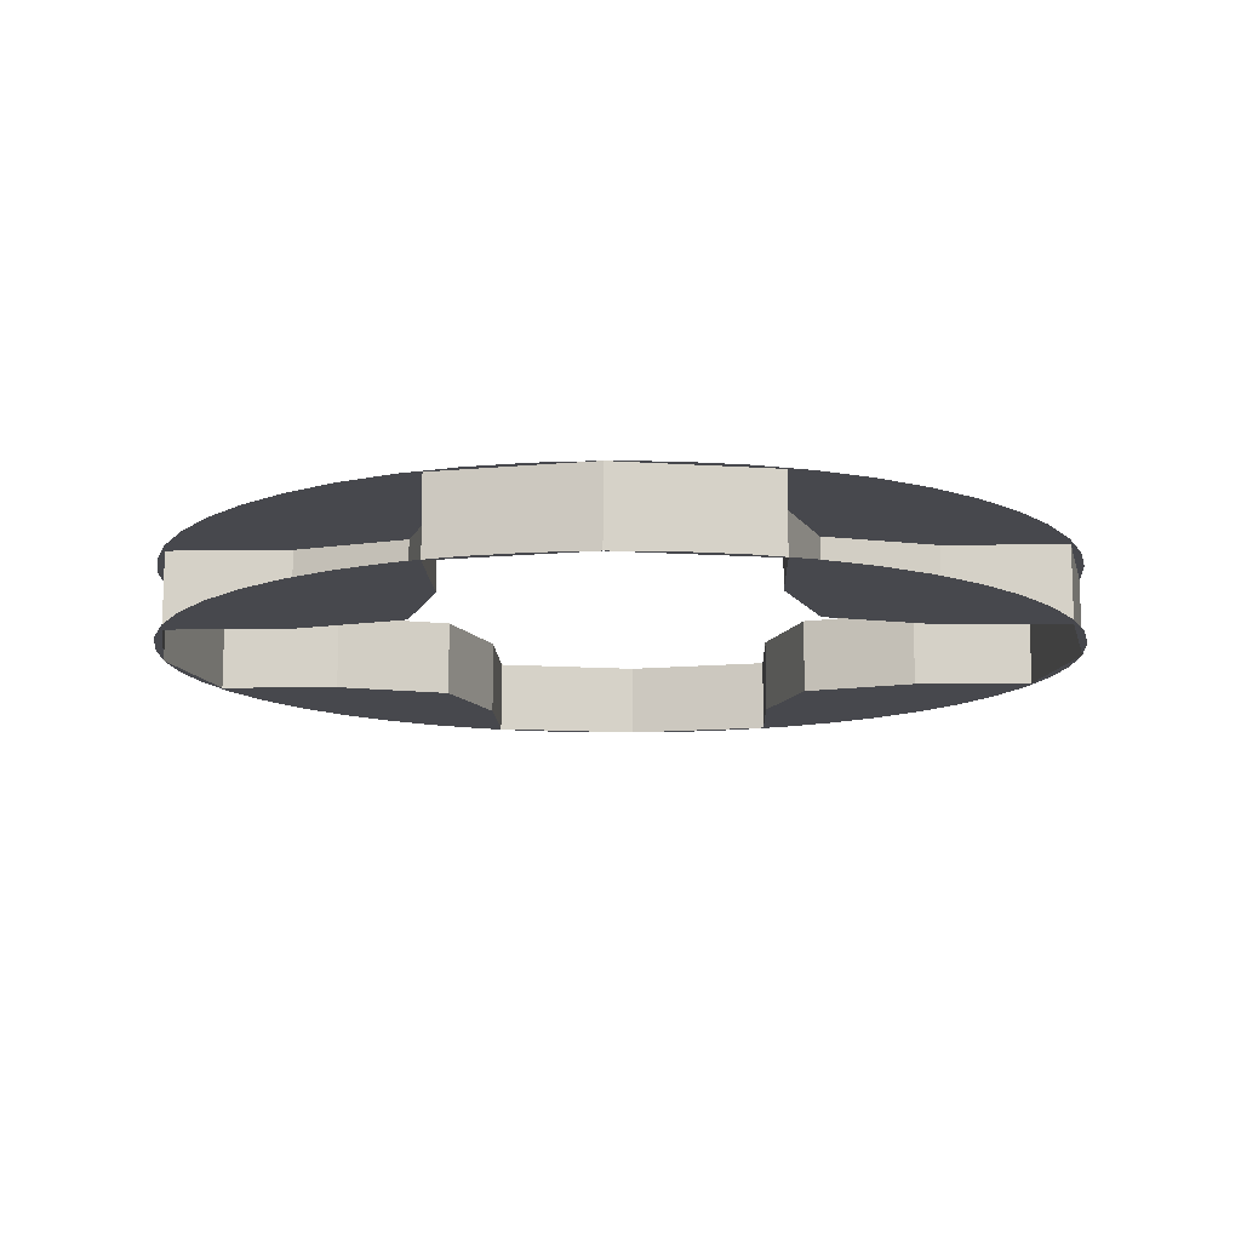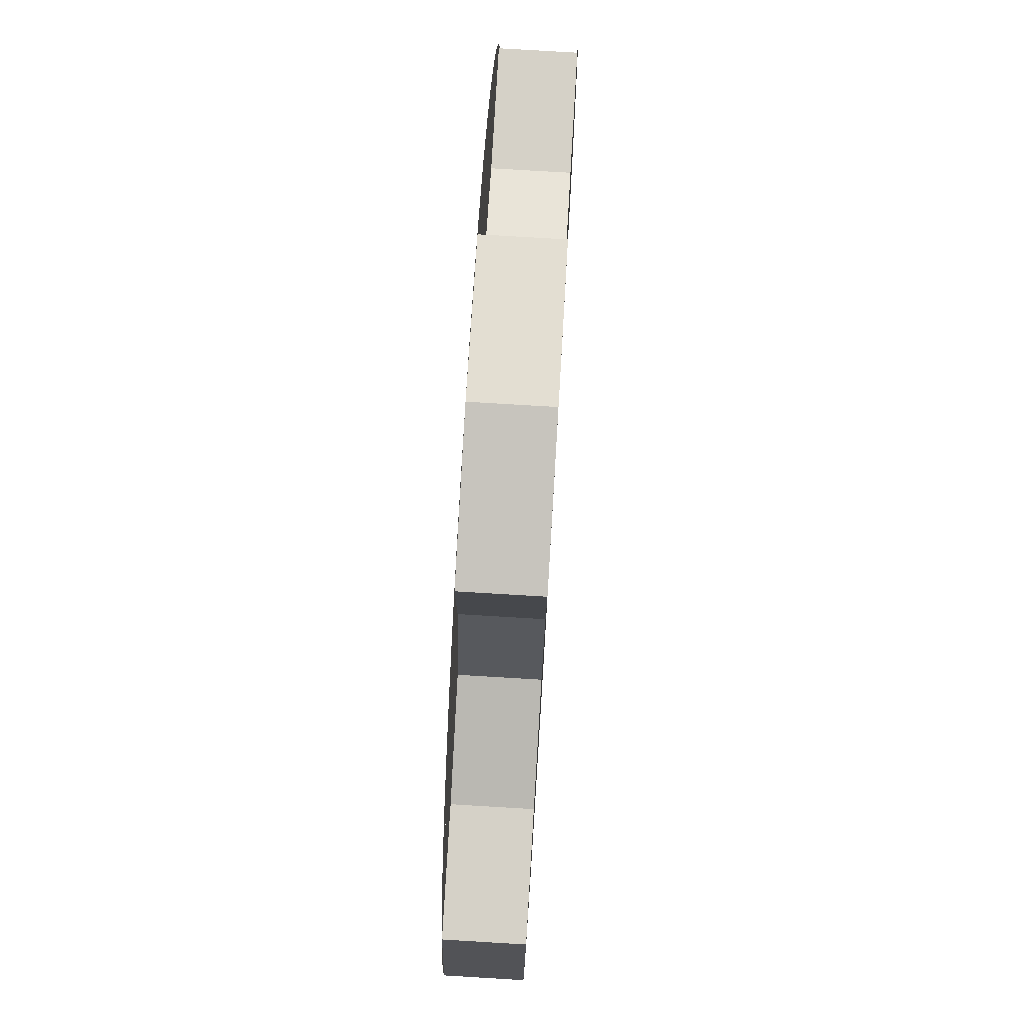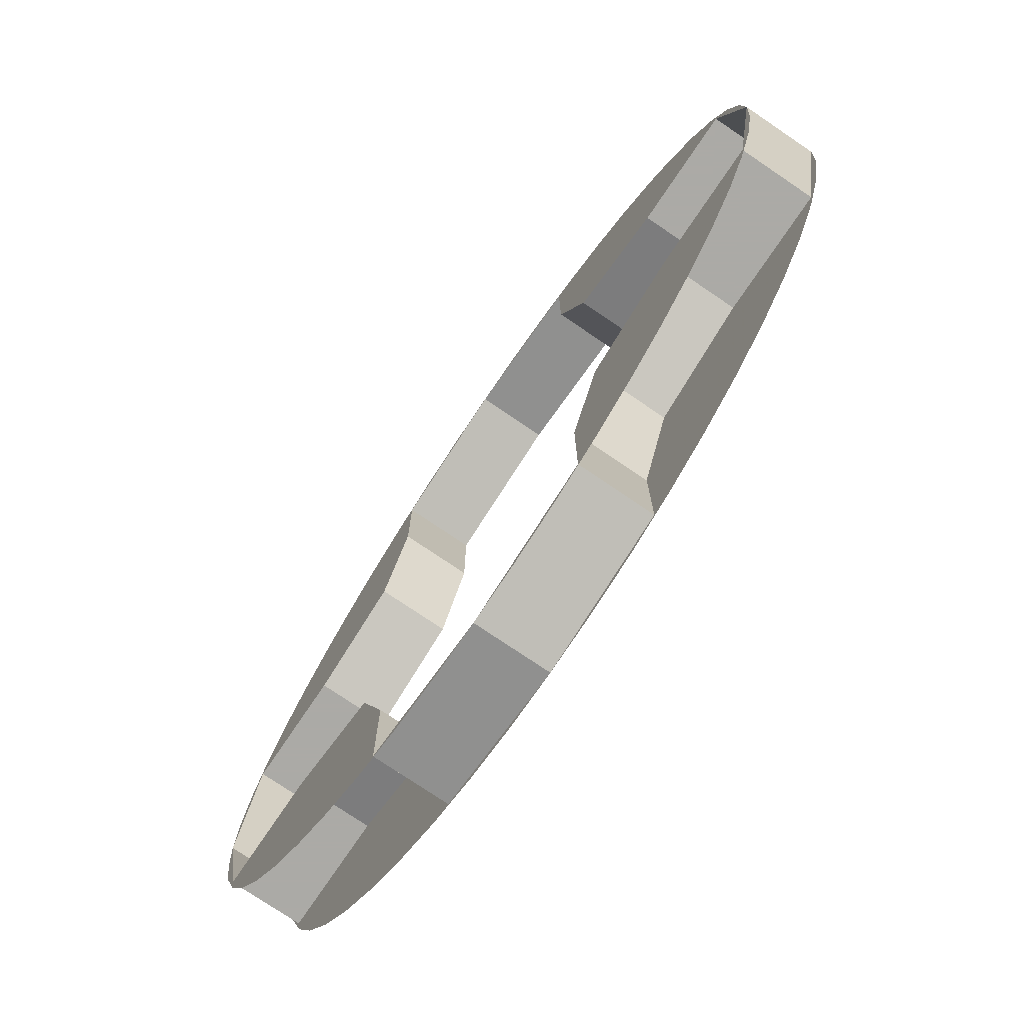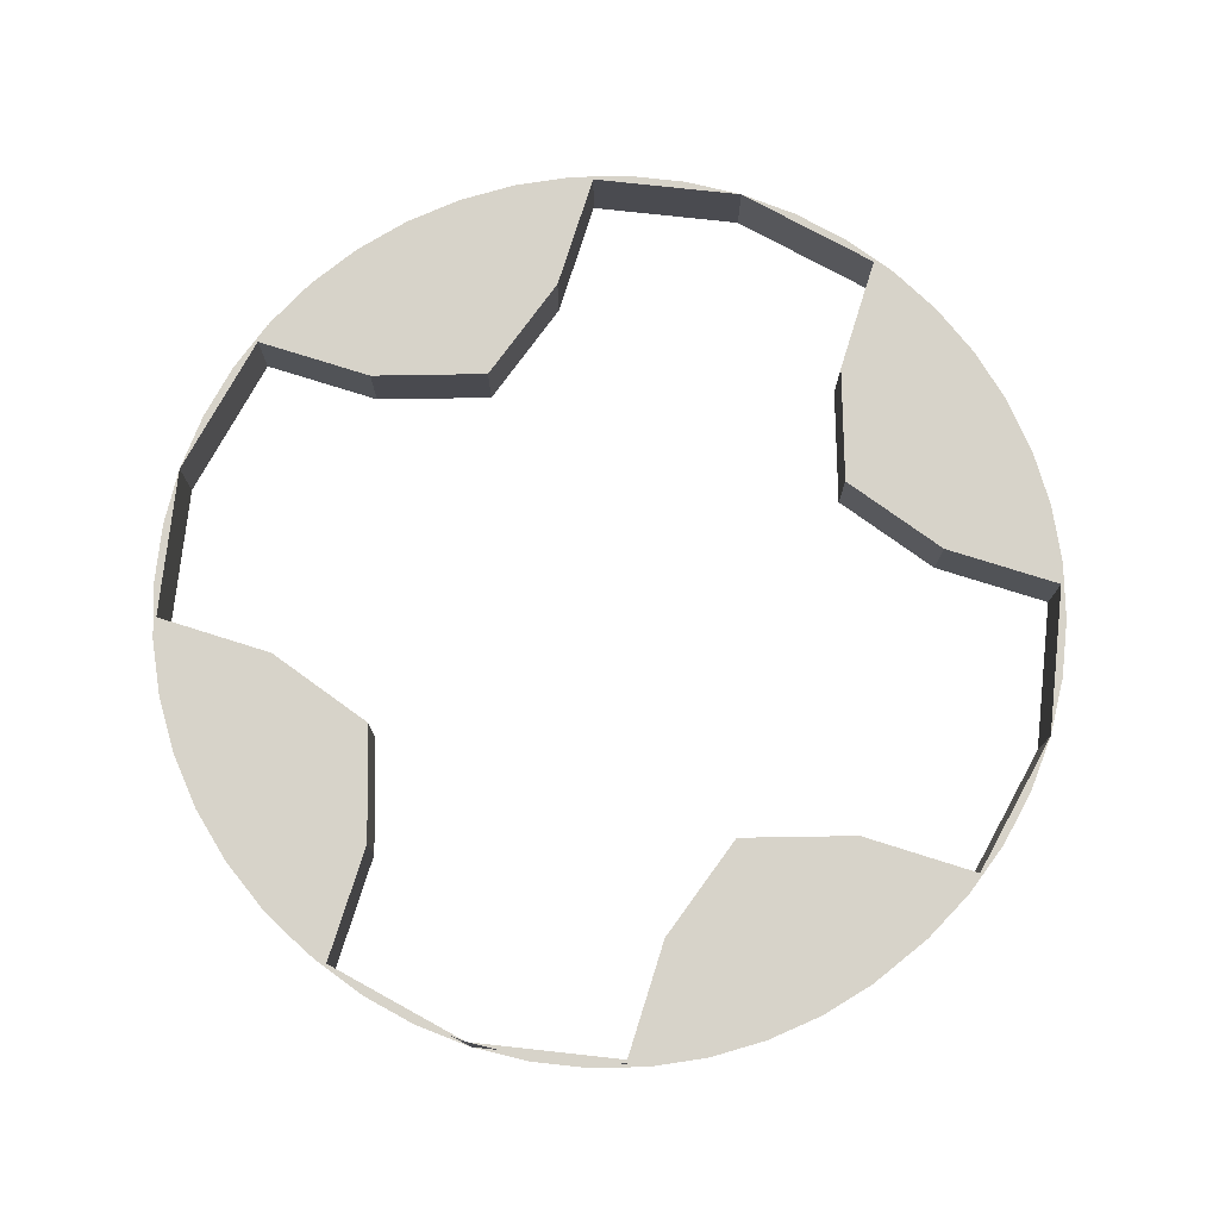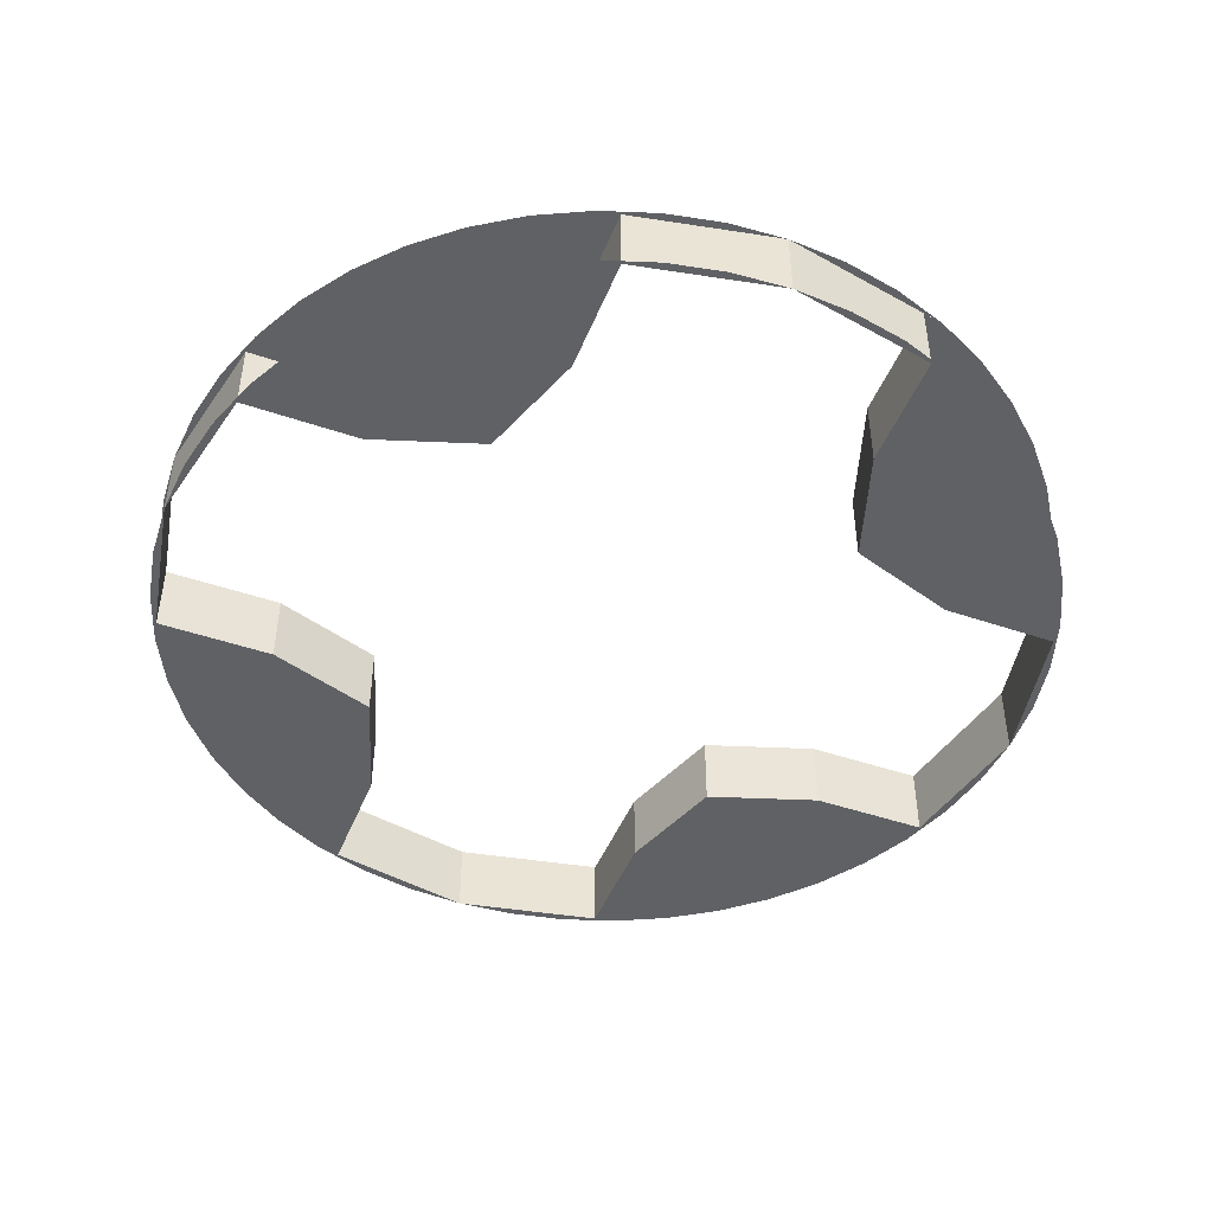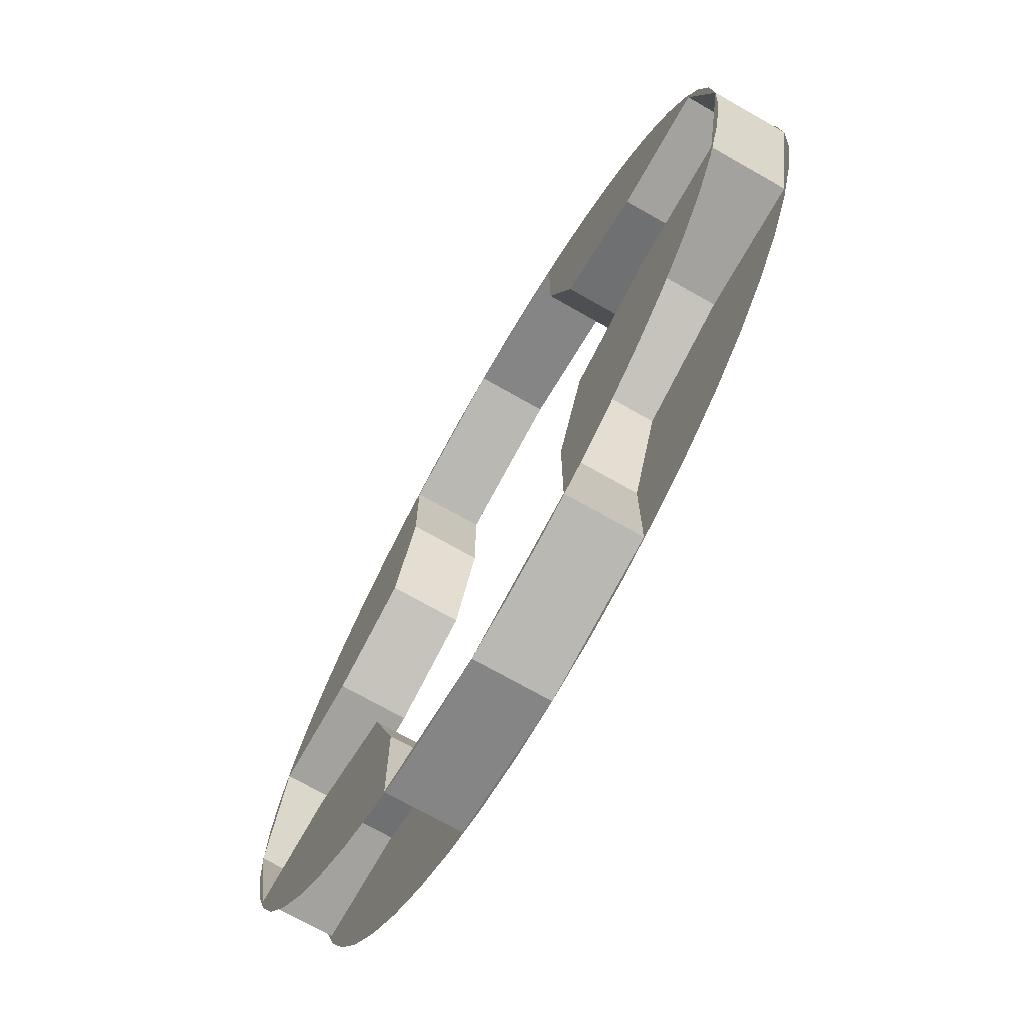
<metadata>
{"format":"obj","ext":"obj","renderer":"f3d","projection":"perspective","resolution":1024,"background":"white","views":[{"elev":-11.9,"azim":1.8,"up":"+Y"},{"elev":78.9,"azim":93.4,"up":"+Z"},{"elev":-75.9,"azim":55.9,"up":"+Z"},{"elev":76.4,"azim":107.5,"up":"+Y"},{"elev":-46.5,"azim":-111.3,"up":"+Y"},{"elev":-72.4,"azim":60.4,"up":"+Z"}]}
</metadata>
<code>
v 0.1148 0 0.2772
v 0.2772 0 0.1148
v 0.2598 0 0.15
v 0.15 0 0.2598
v 0.15 0 0.2598
v 0.2598 0 0.15
v 0.238 0 0.1826
v 0.1826 0 0.238
v 0.1826 0 0.238
v 0.238 0 0.1826
v 0.2121 0 0.2121
v -0.2772 0 0.1148
v -0.1148 0 0.2772
v -0.15 0 0.2598
v -0.2598 0 0.15
v -0.2598 0 0.15
v -0.15 0 0.2598
v -0.1826 0 0.238
v -0.238 0 0.1826
v -0.238 0 0.1826
v -0.1826 0 0.238
v -0.2121 0 0.2121
v -0.1148 0 -0.2772
v -0.2772 0 -0.1148
v -0.2598 0 -0.15
v -0.15 0 -0.2598
v -0.15 0 -0.2598
v -0.2598 0 -0.15
v -0.238 0 -0.1826
v -0.1826 0 -0.238
v -0.1826 0 -0.238
v -0.238 0 -0.1826
v -0.2121 0 -0.2121
v 0.2772 0 -0.1148
v 0.1148 0 -0.2772
v 0.15 0 -0.2598
v 0.2598 0 -0.15
v 0.2598 0 -0.15
v 0.15 0 -0.2598
v 0.1826 0 -0.238
v 0.238 0 -0.1826
v 0.238 0 -0.1826
v 0.1826 0 -0.238
v 0.2121 0 -0.2121
v 0.2772 0 0.1148
v 0.1148 0 0.2772
v 0.125 0 0.125
v 0.125 0 0.125
v 0.2 0 0.1
v 0.2801 0 0.1
v 0.2772 0 0.1148
v 0.1 0 0.2
v 0.125 0 0.125
v 0.1148 0 0.2772
v 0.1 0 0.2801
v -0.125 0 0.125
v -0.1148 0 0.2772
v -0.2772 0 0.1148
v -0.125 0 0.125
v -0.1 0 0.2
v -0.1 0 0.2801
v -0.1148 0 0.2772
v -0.2801 0 0.1
v -0.2 0 0.1
v -0.125 0 0.125
v -0.2772 0 0.1148
v -0.2 0 -0.1
v -0.2801 0 -0.1
v -0.2772 0 -0.1148
v -0.125 0 -0.125
v -0.2772 0 -0.1148
v -0.1148 0 -0.2772
v -0.125 0 -0.125
v -0.1148 0 -0.2772
v -0.1 0 -0.2801
v -0.1 0 -0.2
v -0.125 0 -0.125
v 0.1148 0 -0.2772
v 0.2772 0 -0.1148
v 0.125 0 -0.125
v 0.1 0 -0.2801
v 0.1148 0 -0.2772
v 0.125 0 -0.125
v 0.1 0 -0.2
v 0.2 0 -0.1
v 0.125 0 -0.125
v 0.2772 0 -0.1148
v 0.2801 0 -0.1
v 0.1148 0.05 -0.2772
v 0.2772 0.05 -0.1148
v 0.2598 0.05 -0.15
v 0.15 0.05 -0.2598
v 0.15 0.05 -0.2598
v 0.2598 0.05 -0.15
v 0.238 0.05 -0.1826
v 0.1826 0.05 -0.238
v 0.1826 0.05 -0.238
v 0.238 0.05 -0.1826
v 0.2121 0.05 -0.2121
v -0.2772 0.05 -0.1148
v -0.1148 0.05 -0.2772
v -0.15 0.05 -0.2598
v -0.2598 0.05 -0.15
v -0.2598 0.05 -0.15
v -0.15 0.05 -0.2598
v -0.1826 0.05 -0.238
v -0.238 0.05 -0.1826
v -0.238 0.05 -0.1826
v -0.1826 0.05 -0.238
v -0.2121 0.05 -0.2121
v -0.1148 0.05 0.2772
v -0.2772 0.05 0.1148
v -0.2598 0.05 0.15
v -0.15 0.05 0.2598
v -0.15 0.05 0.2598
v -0.2598 0.05 0.15
v -0.238 0.05 0.1826
v -0.1826 0.05 0.238
v -0.1826 0.05 0.238
v -0.238 0.05 0.1826
v -0.2121 0.05 0.2121
v 0.2772 0.05 0.1148
v 0.1148 0.05 0.2772
v 0.15 0.05 0.2598
v 0.2598 0.05 0.15
v 0.2598 0.05 0.15
v 0.15 0.05 0.2598
v 0.1826 0.05 0.238
v 0.238 0.05 0.1826
v 0.238 0.05 0.1826
v 0.1826 0.05 0.238
v 0.2121 0.05 0.2121
v 0.2772 0.05 -0.1148
v 0.1148 0.05 -0.2772
v 0.125 0.05 -0.125
v 0.125 0.05 -0.125
v 0.2 0.05 -0.1
v 0.2801 0.05 -0.1
v 0.2772 0.05 -0.1148
v 0.1 0.05 -0.2
v 0.125 0.05 -0.125
v 0.1148 0.05 -0.2772
v 0.1 0.05 -0.2801
v -0.125 0.05 -0.125
v -0.1148 0.05 -0.2772
v -0.2772 0.05 -0.1148
v -0.125 0.05 -0.125
v -0.1 0.05 -0.2
v -0.1 0.05 -0.2801
v -0.1148 0.05 -0.2772
v -0.2801 0.05 -0.1
v -0.2 0.05 -0.1
v -0.125 0.05 -0.125
v -0.2772 0.05 -0.1148
v -0.2 0.05 0.1
v -0.2801 0.05 0.1
v -0.2772 0.05 0.1148
v -0.125 0.05 0.125
v -0.2772 0.05 0.1148
v -0.1148 0.05 0.2772
v -0.125 0.05 0.125
v -0.1148 0.05 0.2772
v -0.1 0.05 0.2801
v -0.1 0.05 0.2
v -0.125 0.05 0.125
v 0.1148 0.05 0.2772
v 0.2772 0.05 0.1148
v 0.125 0.05 0.125
v 0.1 0.05 0.2801
v 0.1148 0.05 0.2772
v 0.125 0.05 0.125
v 0.1 0.05 0.2
v 0.2 0.05 0.1
v 0.125 0.05 0.125
v 0.2772 0.05 0.1148
v 0.2801 0.05 0.1
v 0.3 0.05 0
v 0.3 0 0
v 0.2801 0 0.1
v 0.2801 0.05 0.1
v 0.2 0.05 0.1
v 0.2801 0.05 0.1
v 0.2801 0 0.1
v 0.2 0 0.1
v 0.2 0.05 0.1
v 0.2 0 0.1
v 0.125 0 0.125
v 0.125 0.05 0.125
v 0.125 0.05 0.125
v 0.125 0 0.125
v 0.1 0 0.2
v 0.1 0.05 0.2
v 0.1 0.05 0.2
v 0.1 0 0.2
v 0.1 0 0.2801
v 0.1 0.05 0.2801
v 0.1 0 0.2801
v 0 0 0.3
v 0 0.05 0.3
v 0.1 0.05 0.2801
v 0 0.05 0.3
v 0 0 0.3
v -0.1 0 0.2801
v -0.1 0.05 0.2801
v -0.1 0.05 0.2
v -0.1 0.05 0.2801
v -0.1 0 0.2801
v -0.1 0 0.2
v -0.1 0.05 0.2
v -0.1 0 0.2
v -0.125 0 0.125
v -0.125 0.05 0.125
v -0.125 0.05 0.125
v -0.125 0 0.125
v -0.2 0 0.1
v -0.2 0.05 0.1
v -0.2 0.05 0.1
v -0.2 0 0.1
v -0.2801 0 0.1
v -0.2801 0.05 0.1
v -0.2801 0.05 0.1
v -0.2801 0 0.1
v -0.3 0 0
v -0.3 0.05 0
v -0.3 0.05 0
v -0.3 0 0
v -0.2801 0 -0.1
v -0.2801 0.05 -0.1
v -0.2801 0.05 -0.1
v -0.2801 0 -0.1
v -0.2 0 -0.1
v -0.2 0.05 -0.1
v -0.2 0.05 -0.1
v -0.2 0 -0.1
v -0.125 0 -0.125
v -0.125 0.05 -0.125
v -0.125 0.05 -0.125
v -0.125 0 -0.125
v -0.1 0 -0.2
v -0.1 0.05 -0.2
v -0.1 0.05 -0.2
v -0.1 0 -0.2
v -0.1 0 -0.2801
v -0.1 0.05 -0.2801
v -0.1 0 -0.2801
v 0 0 -0.3
v 0 0.05 -0.3
v -0.1 0.05 -0.2801
v 0 0.05 -0.3
v 0 0 -0.3
v 0.1 0 -0.2801
v 0.1 0.05 -0.2801
v 0.1 0.05 -0.2801
v 0.1 0 -0.2801
v 0.1 0 -0.2
v 0.1 0.05 -0.2
v 0.1 0.05 -0.2
v 0.1 0 -0.2
v 0.125 0 -0.125
v 0.125 0.05 -0.125
v 0.125 0.05 -0.125
v 0.125 0 -0.125
v 0.2 0 -0.1
v 0.2 0.05 -0.1
v 0.2 0.05 -0.1
v 0.2 0 -0.1
v 0.2801 0 -0.1
v 0.2801 0.05 -0.1
v 0.2801 0.05 -0.1
v 0.2801 0 -0.1
v 0.3 0 0
v 0.3 0.05 0
v 0.3 0 0
v 0.2974 0 0.03915
v 0.2898 0 0.07764
v 0.2772 0 0.1148
v 0 0 0.3
v 0.03915 0 0.2974
v 0.07764 0 0.2898
v 0.1148 0 0.2772
v 0 0 0.3
v -0.03915 0 0.2974
v -0.07764 0 0.2898
v -0.1148 0 0.2772
v -0.3 0 0
v -0.2974 0 0.03915
v -0.2898 0 0.07764
v -0.2772 0 0.1148
v -0.3 0 0
v -0.2974 0 -0.03915
v -0.2898 0 -0.07764
v -0.2772 0 -0.1148
v 0 0 -0.3
v -0.03915 0 -0.2974
v -0.07764 0 -0.2898
v -0.1148 0 -0.2772
v 0 0 -0.3
v 0.03915 0 -0.2974
v 0.07764 0 -0.2898
v 0.1148 0 -0.2772
v 0.3 0 0
v 0.2974 0 -0.03915
v 0.2898 0 -0.07764
v 0.2772 0 -0.1148
v 0.3 0.05 0
v 0.2974 0.05 0.03915
v 0.2898 0.05 0.07764
v 0.2772 0.05 0.1148
v 0 0.05 0.3
v 0.03915 0.05 0.2974
v 0.07764 0.05 0.2898
v 0.1148 0.05 0.2772
v 0 0.05 0.3
v -0.03915 0.05 0.2974
v -0.07764 0.05 0.2898
v -0.1148 0.05 0.2772
v -0.3 0.05 0
v -0.2974 0.05 0.03915
v -0.2898 0.05 0.07764
v -0.2772 0.05 0.1148
v -0.3 0.05 0
v -0.2974 0.05 -0.03915
v -0.2898 0.05 -0.07764
v -0.2772 0.05 -0.1148
v 0 0.05 -0.3
v -0.03915 0.05 -0.2974
v -0.07764 0.05 -0.2898
v -0.1148 0.05 -0.2772
v 0 0.05 -0.3
v 0.03915 0.05 -0.2974
v 0.07764 0.05 -0.2898
v 0.1148 0.05 -0.2772
v 0.3 0.05 0
v 0.2974 0.05 -0.03915
v 0.2898 0.05 -0.07764
v 0.2772 0.05 -0.1148
g mesh7478
f 1 2 3
f 3 4 1
f 5 6 7
f 7 8 5
f 9 10 11
g mesh7480
f 12 13 14
f 14 15 12
f 16 17 18
f 18 19 16
f 20 21 22
g mesh7482
f 23 24 25
f 25 26 23
f 27 28 29
f 29 30 27
f 31 32 33
g mesh7484
f 34 35 36
f 36 37 34
f 38 39 40
f 40 41 38
f 42 43 44
f 45 46 47
f 48 49 50
f 50 51 48
f 52 53 54
f 54 55 52
f 56 57 58
f 59 60 61
f 61 62 59
f 63 64 65
f 65 66 63
f 67 68 69
f 69 70 67
f 71 72 73
f 74 75 76
f 76 77 74
f 78 79 80
f 81 82 83
f 83 84 81
f 85 86 87
f 87 88 85
g mesh7488
f 89 90 91
f 91 92 89
f 93 94 95
f 95 96 93
f 97 98 99
g mesh7490
f 100 101 102
f 102 103 100
f 104 105 106
f 106 107 104
f 108 109 110
g mesh7492
f 111 112 113
f 113 114 111
f 115 116 117
f 117 118 115
f 119 120 121
g mesh7494
f 122 123 124
f 124 125 122
f 126 127 128
f 128 129 126
f 130 131 132
f 133 134 135
f 136 137 138
f 138 139 136
f 140 141 142
f 142 143 140
f 144 145 146
f 147 148 149
f 149 150 147
f 151 152 153
f 153 154 151
f 155 156 157
f 157 158 155
f 159 160 161
f 162 163 164
f 164 165 162
f 166 167 168
f 169 170 171
f 171 172 169
f 173 174 175
f 175 176 173
g mesh7498
f 177 178 179
f 179 180 177
f 181 182 183
f 183 184 181
f 185 186 187
f 187 188 185
f 189 190 191
f 191 192 189
f 193 194 195
f 195 196 193
f 197 198 199
f 199 200 197
f 201 202 203
f 203 204 201
f 205 206 207
f 207 208 205
f 209 210 211
f 211 212 209
f 213 214 215
f 215 216 213
f 217 218 219
f 219 220 217
f 221 222 223
f 223 224 221
f 225 226 227
f 227 228 225
f 229 230 231
f 231 232 229
f 233 234 235
f 235 236 233
f 237 238 239
f 239 240 237
f 241 242 243
f 243 244 241
f 245 246 247
f 247 248 245
f 249 250 251
f 251 252 249
f 253 254 255
f 255 256 253
f 257 258 259
f 259 260 257
f 261 262 263
f 263 264 261
f 265 266 267
f 267 268 265
f 269 270 271
f 271 272 269
g mesh7501
f 273 274 275
f 275 276 273
g mesh7503
f 277 279 278
f 279 277 280
g mesh7505
f 281 282 283
f 283 284 281
g mesh7507
f 285 287 286
f 287 285 288
g mesh7509
f 289 290 291
f 291 292 289
g mesh7511
f 293 295 294
f 295 293 296
g mesh7513
f 297 298 299
f 299 300 297
g mesh7515
f 301 303 302
f 303 301 304
g mesh7518
f 305 307 306
f 307 305 308
g mesh7520
f 309 310 311
f 311 312 309
g mesh7522
f 313 315 314
f 315 313 316
g mesh7524
f 317 318 319
f 319 320 317
g mesh7526
f 321 323 322
f 323 321 324
g mesh7528
f 325 326 327
f 327 328 325
g mesh7530
f 329 331 330
f 331 329 332
g mesh7532
f 333 334 335
f 335 336 333

</code>
